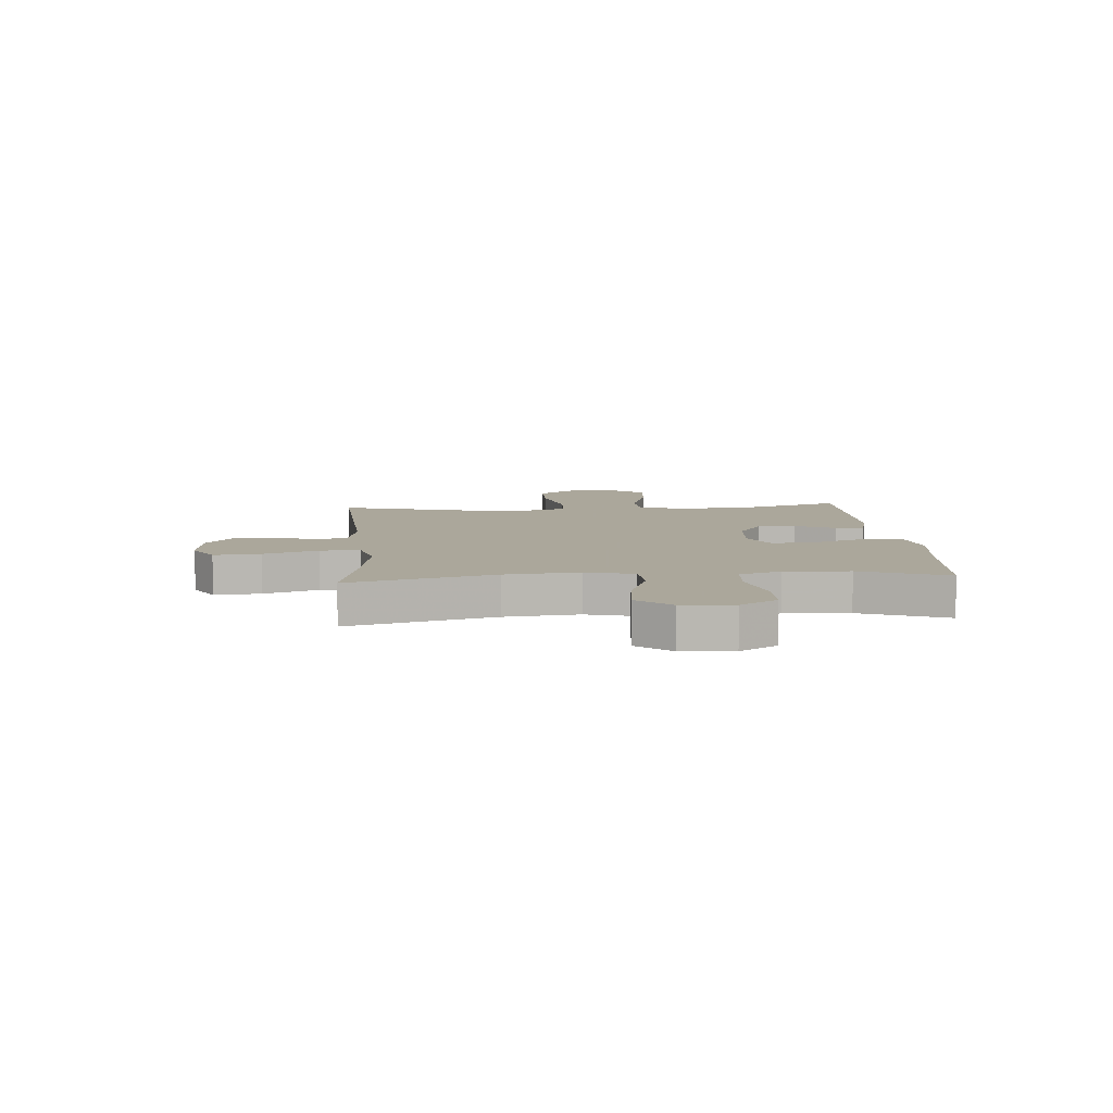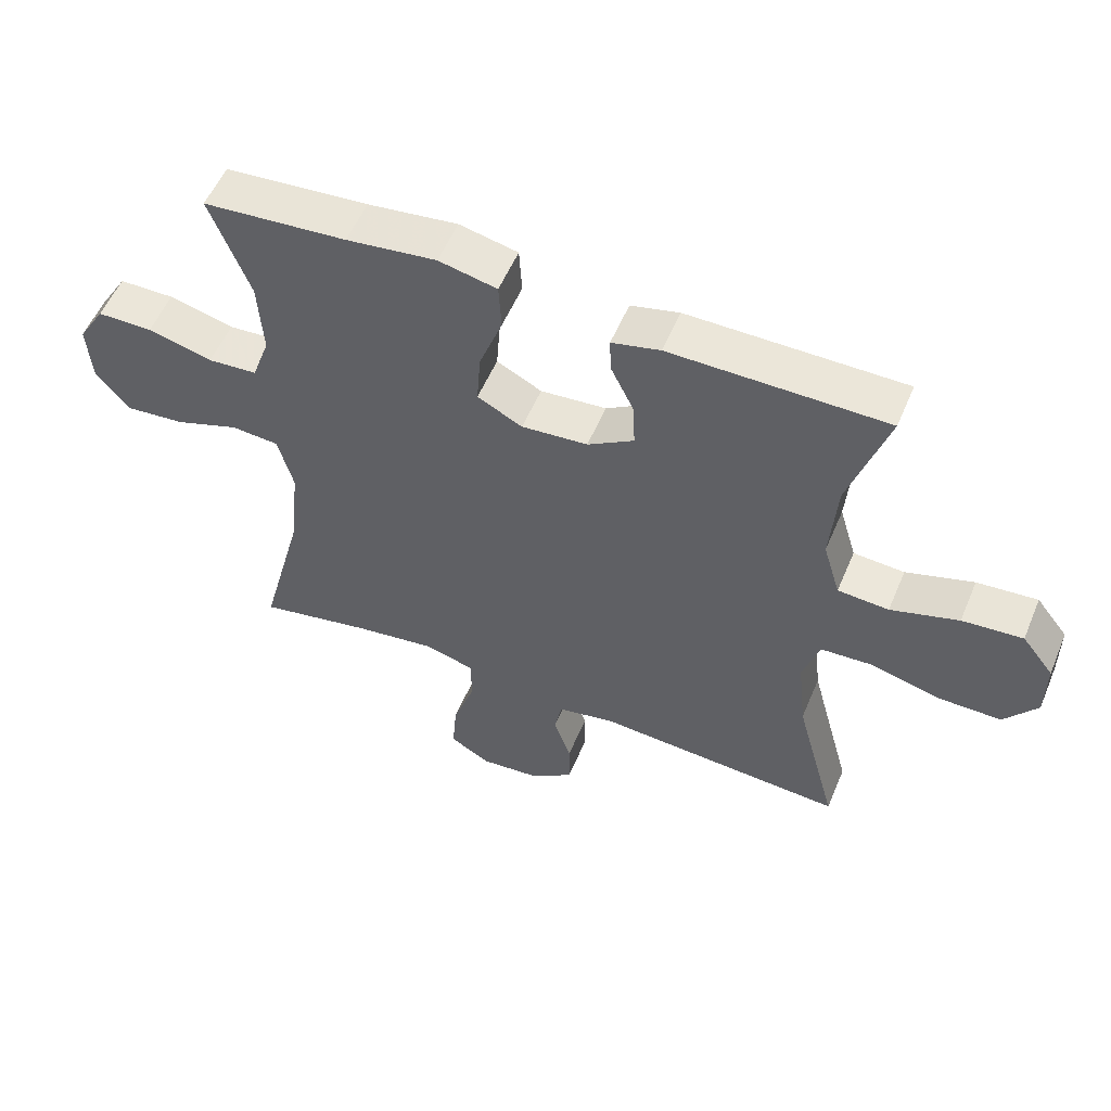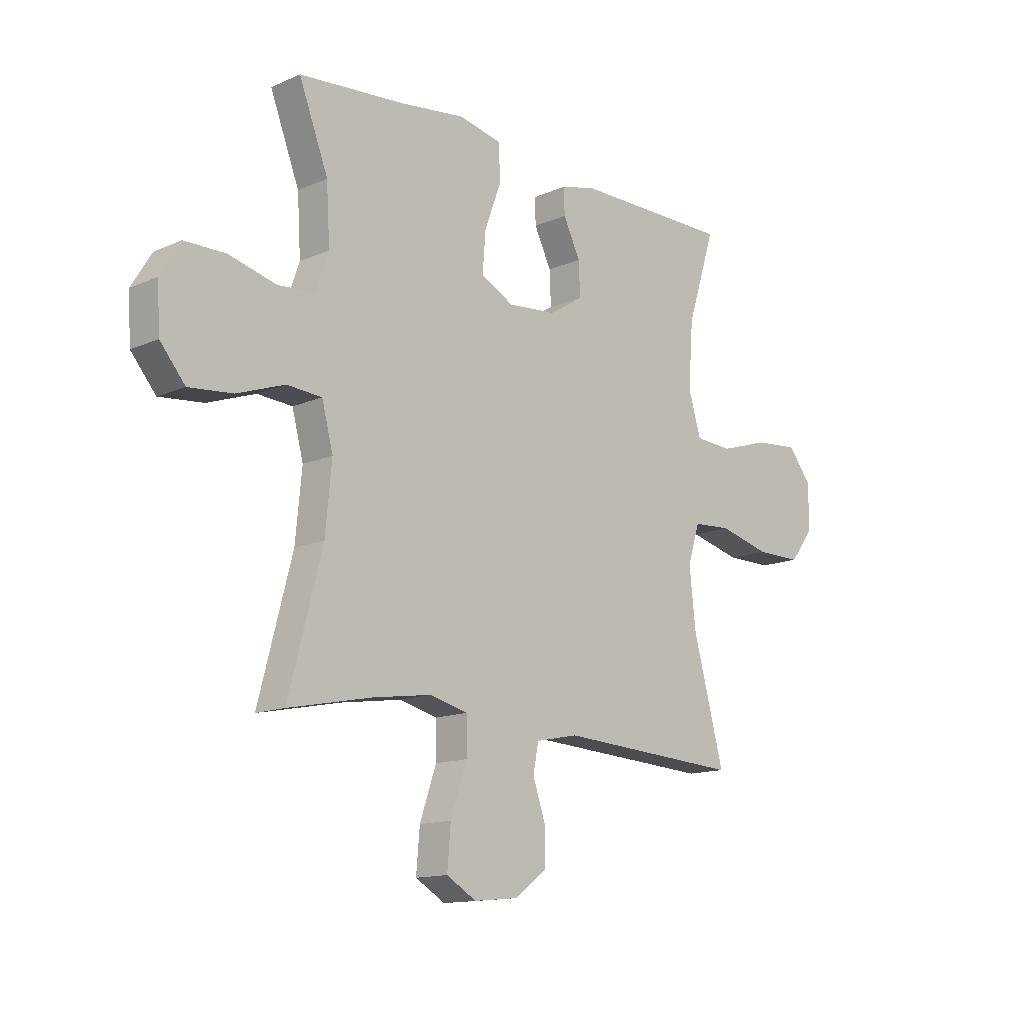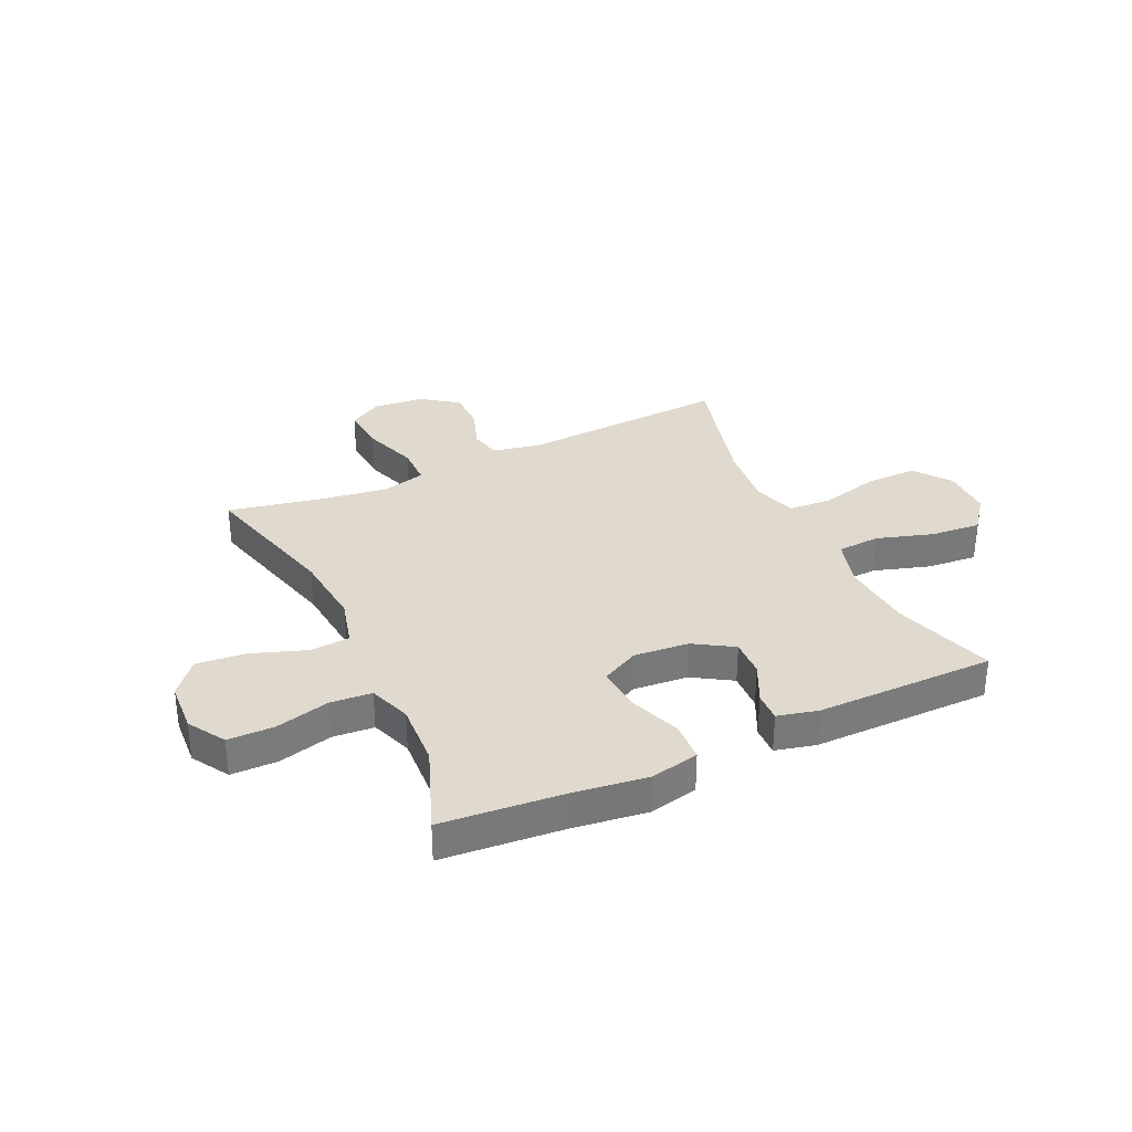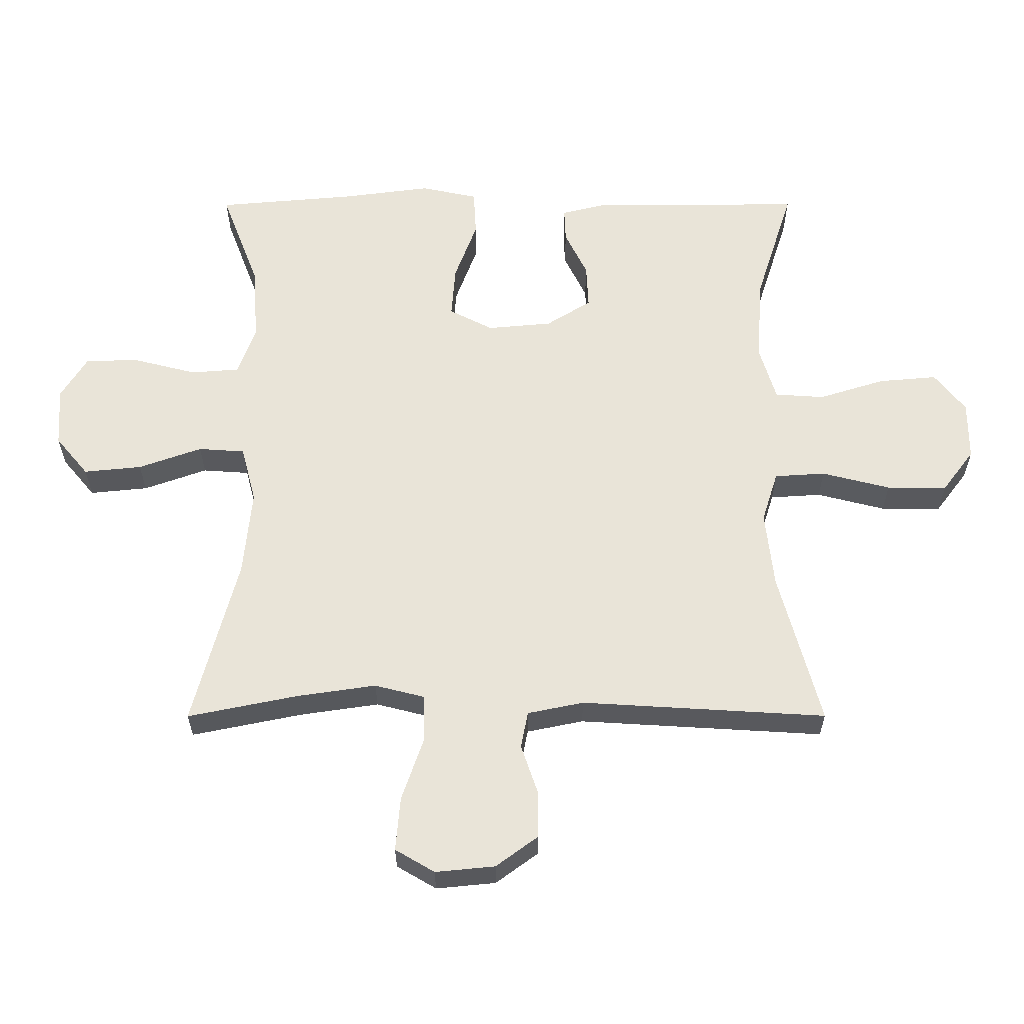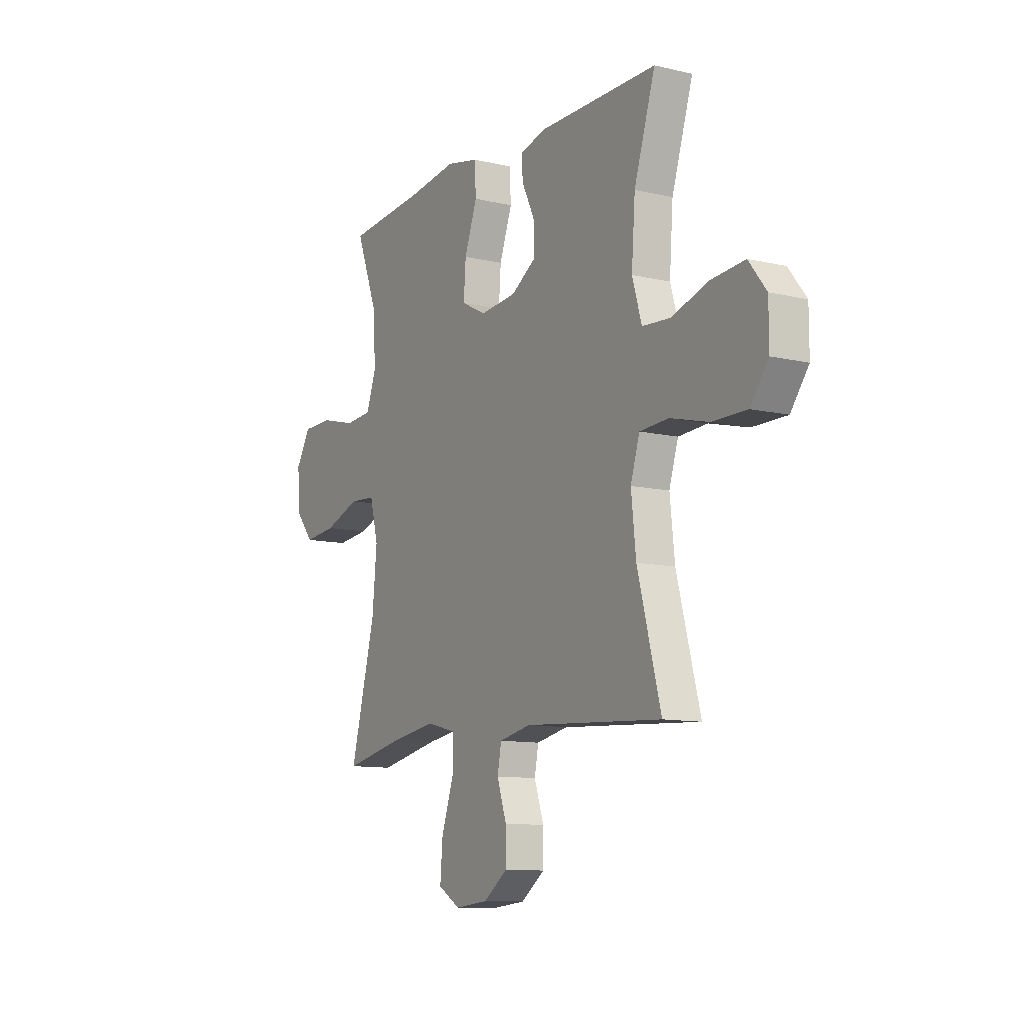
<metadata>
{"format":"obj","ext":"obj","renderer":"f3d","projection":"perspective","resolution":1024,"background":"white","views":[{"elev":8.2,"azim":-94.5,"up":"+Y"},{"elev":55.2,"azim":22.7,"up":"+Z"},{"elev":-13.6,"azim":-45.5,"up":"+Z"},{"elev":32.9,"azim":-25.1,"up":"+Y"},{"elev":-29.8,"azim":0.1,"up":"+Z"},{"elev":-10.7,"azim":59.7,"up":"+Z"}]}
</metadata>
<code>
v -0.5 0.07 -0.5
v -0.431 0.07 -0.237
v -0.418 0.07 -0.102
v -0.441 0.07 -0.014
v -0.513 0.07 -0.009
v -0.611 0.07 -0.044
v -0.701 0.07 -0.053
v -0.752 0.07 0.008
v -0.758 0.07 0.101
v -0.717 0.07 0.168
v -0.633 0.07 0.169
v -0.535 0.07 0.144
v -0.46 0.07 0.15
v -0.433 0.07 0.226
v -0.44 0.07 0.343
v -0.5 0.07 0.5
v -0.283 0.07 0.519
v -0.147 0.07 0.537
v -0.059 0.07 0.518
v -0.055 0.07 0.446
v -0.09 0.07 0.351
v -0.096 0.07 0.27
v -0.028 0.07 0.235
v 0.072 0.07 0.244
v 0.142 0.07 0.288
v 0.139 0.07 0.357
v 0.104 0.07 0.429
v 0.102 0.07 0.482
v 0.175 0.07 0.5
v 0.5 0.07 0.5
v 0.442 0.07 0.318
v 0.432 0.07 0.185
v 0.458 0.07 0.098
v 0.535 0.07 0.093
v 0.637 0.07 0.125
v 0.728 0.07 0.133
v 0.776 0.07 0.072
v 0.776 0.07 -0.02
v 0.727 0.07 -0.085
v 0.633 0.07 -0.085
v 0.527 0.07 -0.058
v 0.448 0.07 -0.063
v 0.423 0.07 -0.142
v 0.436 0.07 -0.261
v 0.5 0.07 -0.5
v 0.121 0.07 -0.477
v 0.034 0.07 -0.495
v 0.023 0.07 -0.552
v 0.049 0.07 -0.629
v 0.049 0.07 -0.702
v -0.016 0.07 -0.75
v -0.108 0.07 -0.759
v -0.169 0.07 -0.723
v -0.162 0.07 -0.639
v -0.128 0.07 -0.54
v -0.129 0.07 -0.467
v -0.207 0.07 -0.447
v -0.329 0.07 -0.465
v -0.5 0 -0.5
v -0.431 0 -0.237
v -0.418 0 -0.102
v -0.441 0 -0.014
v -0.513 0 -0.009
v -0.611 0 -0.044
v -0.701 0 -0.053
v -0.752 0 0.008
v -0.758 0 0.101
v -0.717 0 0.168
v -0.633 0 0.169
v -0.535 0 0.144
v -0.46 0 0.15
v -0.433 0 0.226
v -0.44 0 0.343
v -0.5 0 0.5
v -0.283 0 0.519
v -0.147 0 0.537
v -0.059 0 0.518
v -0.055 0 0.446
v -0.09 0 0.351
v -0.096 0 0.27
v -0.028 0 0.235
v 0.072 0 0.244
v 0.142 0 0.288
v 0.139 0 0.357
v 0.104 0 0.429
v 0.102 0 0.482
v 0.175 0 0.5
v 0.5 0 0.5
v 0.442 0 0.318
v 0.432 0 0.185
v 0.458 0 0.098
v 0.535 0 0.093
v 0.637 0 0.125
v 0.728 0 0.133
v 0.776 0 0.072
v 0.776 0 -0.02
v 0.727 0 -0.085
v 0.633 0 -0.085
v 0.527 0 -0.058
v 0.448 0 -0.063
v 0.423 0 -0.142
v 0.436 0 -0.261
v 0.5 0 -0.5
v 0.121 0 -0.477
v 0.034 0 -0.495
v 0.023 0 -0.552
v 0.049 0 -0.629
v 0.049 0 -0.702
v -0.016 0 -0.75
v -0.108 0 -0.759
v -0.169 0 -0.723
v -0.162 0 -0.639
v -0.128 0 -0.54
v -0.129 0 -0.467
v -0.207 0 -0.447
v -0.329 0 -0.465
f 53 54 55
f 52 53 55
f 51 52 55
f 50 51 55
f 49 50 55
f 48 49 55
f 47 48 55 56
f 46 47 56 57
f 44 45 46 57
f 39 40 41
f 38 39 41
f 37 38 41
f 36 37 41
f 35 36 41
f 34 35 41
f 33 34 41 42
f 32 33 42 43
f 29 30 31
f 28 29 31
f 27 28 31
f 26 27 31
f 25 26 31 32
f 24 25 32 43
f 19 20 21
f 18 19 21
f 17 18 21
f 17 21 22
f 16 17 22
f 15 16 22
f 14 15 22 23
f 10 11 12
f 9 10 12
f 8 9 12
f 7 8 12
f 6 7 12
f 5 6 12
f 4 5 12 13
f 13 14 23
f 4 13 23
f 3 4 23
f 58 1 2
f 44 57 58
f 43 44 58
f 24 43 58
f 23 24 58
f 3 23 58
f 2 3 58
f 113 112 111
f 113 111 110
f 113 110 109
f 113 109 108
f 113 108 107
f 113 107 106
f 114 113 106 105
f 115 114 105 104
f 115 104 103 102
f 99 98 97
f 99 97 96
f 99 96 95
f 99 95 94
f 99 94 93
f 99 93 92
f 100 99 92 91
f 101 100 91 90
f 89 88 87
f 89 87 86
f 89 86 85
f 89 85 84
f 90 89 84 83
f 101 90 83 82
f 79 78 77
f 79 77 76
f 79 76 75
f 80 79 75
f 80 75 74
f 80 74 73
f 81 80 73 72
f 70 69 68
f 70 68 67
f 70 67 66
f 70 66 65
f 70 65 64
f 70 64 63
f 71 70 63 62
f 81 72 71
f 81 71 62
f 81 62 61
f 60 59 116
f 116 115 102
f 116 102 101
f 116 101 82
f 116 82 81
f 116 81 61
f 116 61 60
f 1 59 60 2
f 2 60 61 3
f 3 61 62 4
f 4 62 63 5
f 5 63 64 6
f 6 64 65 7
f 7 65 66 8
f 8 66 67 9
f 9 67 68 10
f 10 68 69 11
f 11 69 70 12
f 12 70 71 13
f 13 71 72 14
f 14 72 73 15
f 15 73 74 16
f 16 74 75 17
f 17 75 76 18
f 18 76 77 19
f 19 77 78 20
f 20 78 79 21
f 21 79 80 22
f 22 80 81 23
f 23 81 82 24
f 24 82 83 25
f 25 83 84 26
f 26 84 85 27
f 27 85 86 28
f 28 86 87 29
f 29 87 88 30
f 30 88 89 31
f 31 89 90 32
f 32 90 91 33
f 33 91 92 34
f 34 92 93 35
f 35 93 94 36
f 36 94 95 37
f 37 95 96 38
f 38 96 97 39
f 39 97 98 40
f 40 98 99 41
f 41 99 100 42
f 42 100 101 43
f 43 101 102 44
f 44 102 103 45
f 45 103 104 46
f 46 104 105 47
f 47 105 106 48
f 48 106 107 49
f 49 107 108 50
f 50 108 109 51
f 51 109 110 52
f 52 110 111 53
f 53 111 112 54
f 54 112 113 55
f 55 113 114 56
f 56 114 115 57
f 57 115 116 58
f 58 116 59 1

</code>
